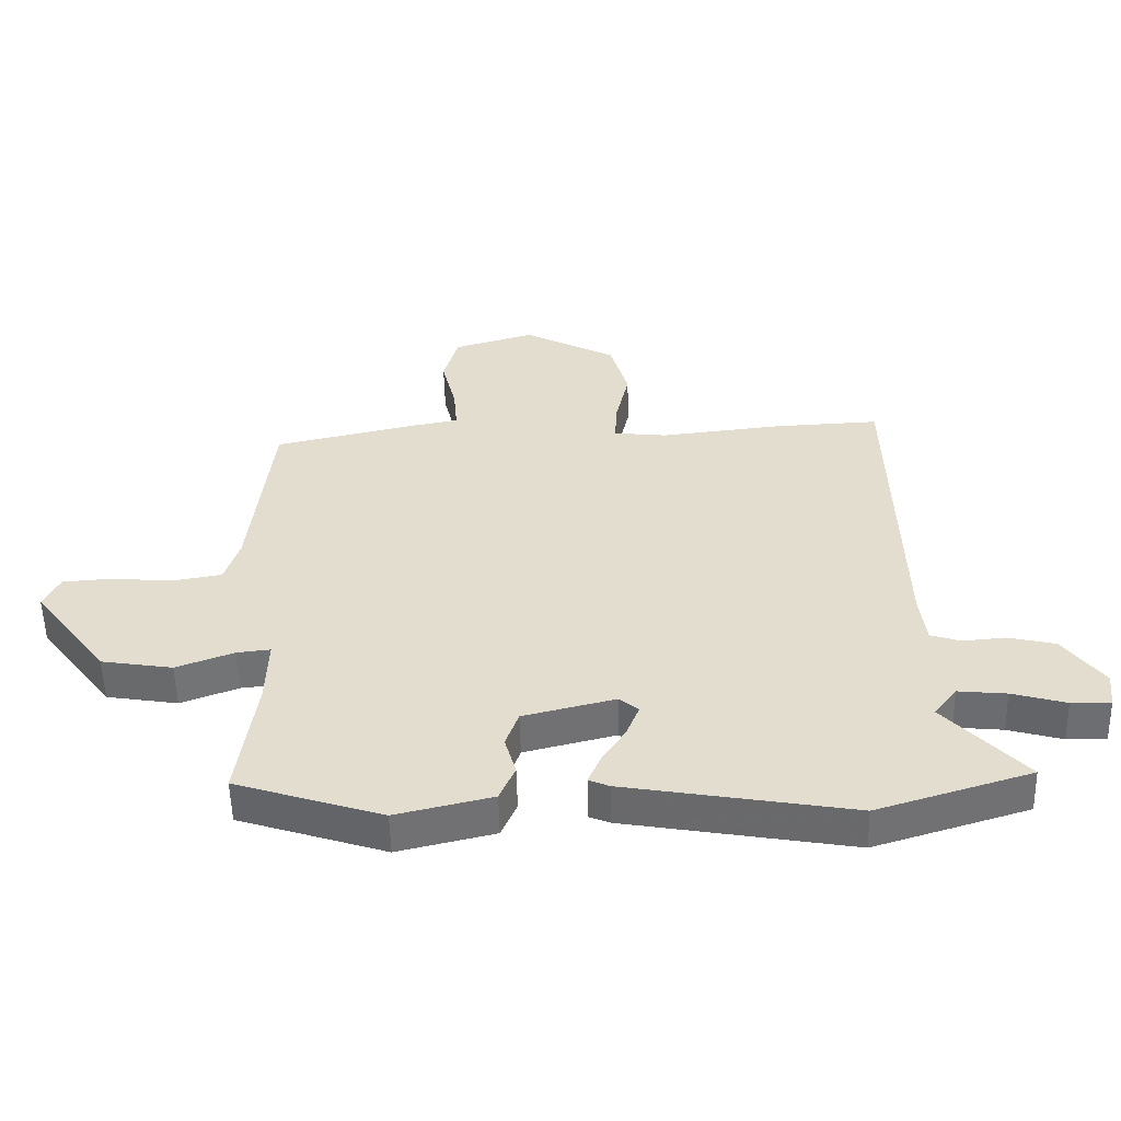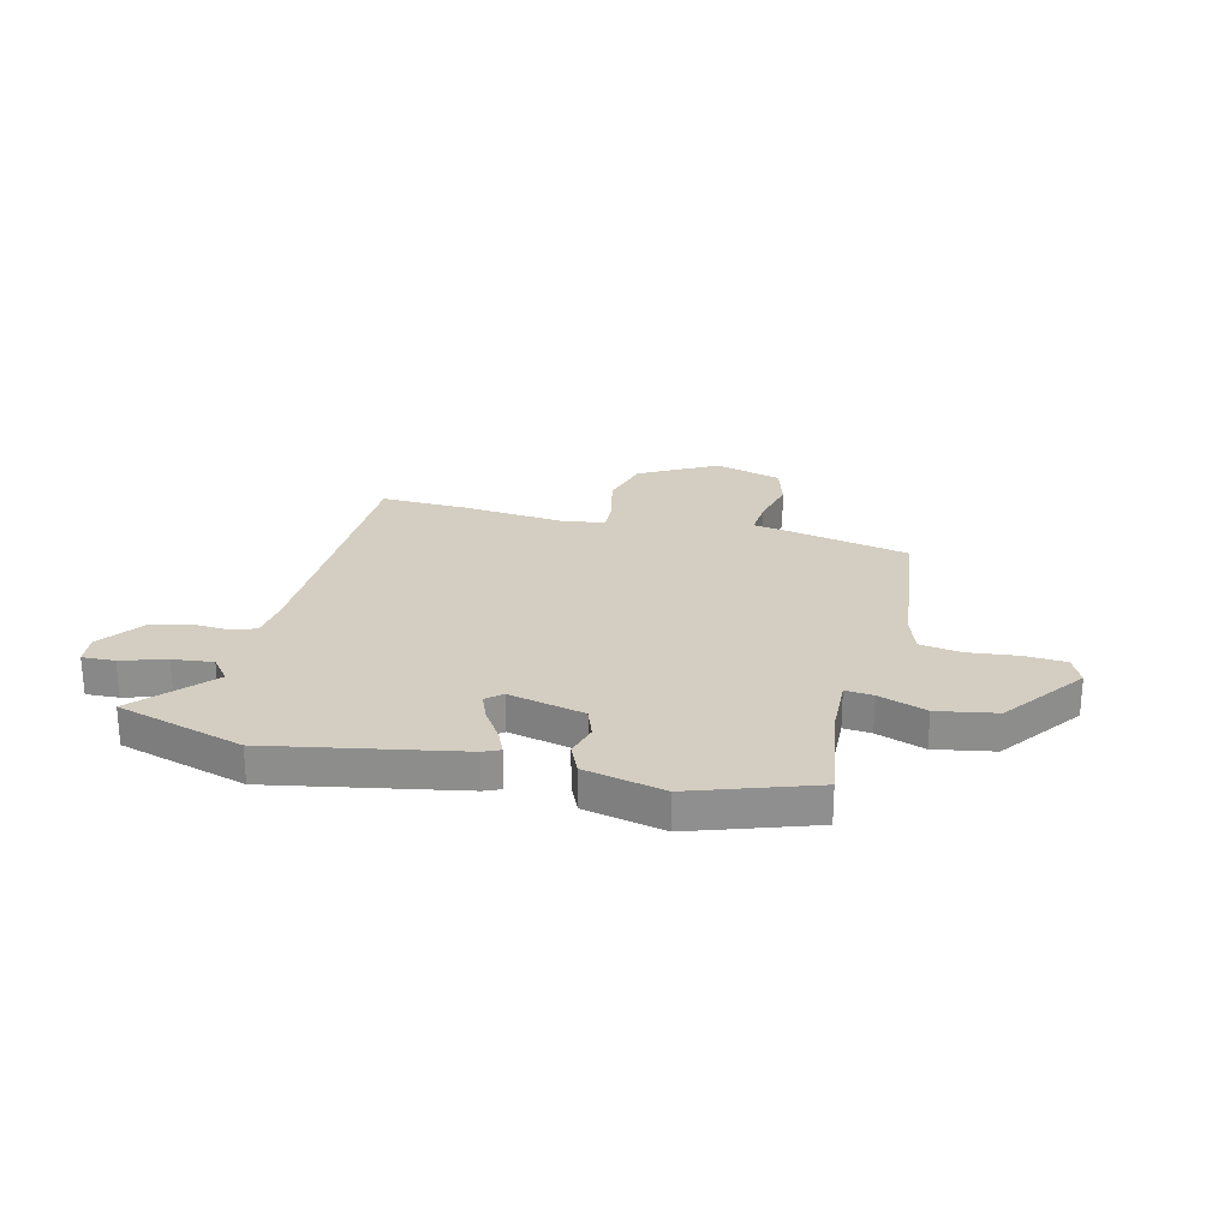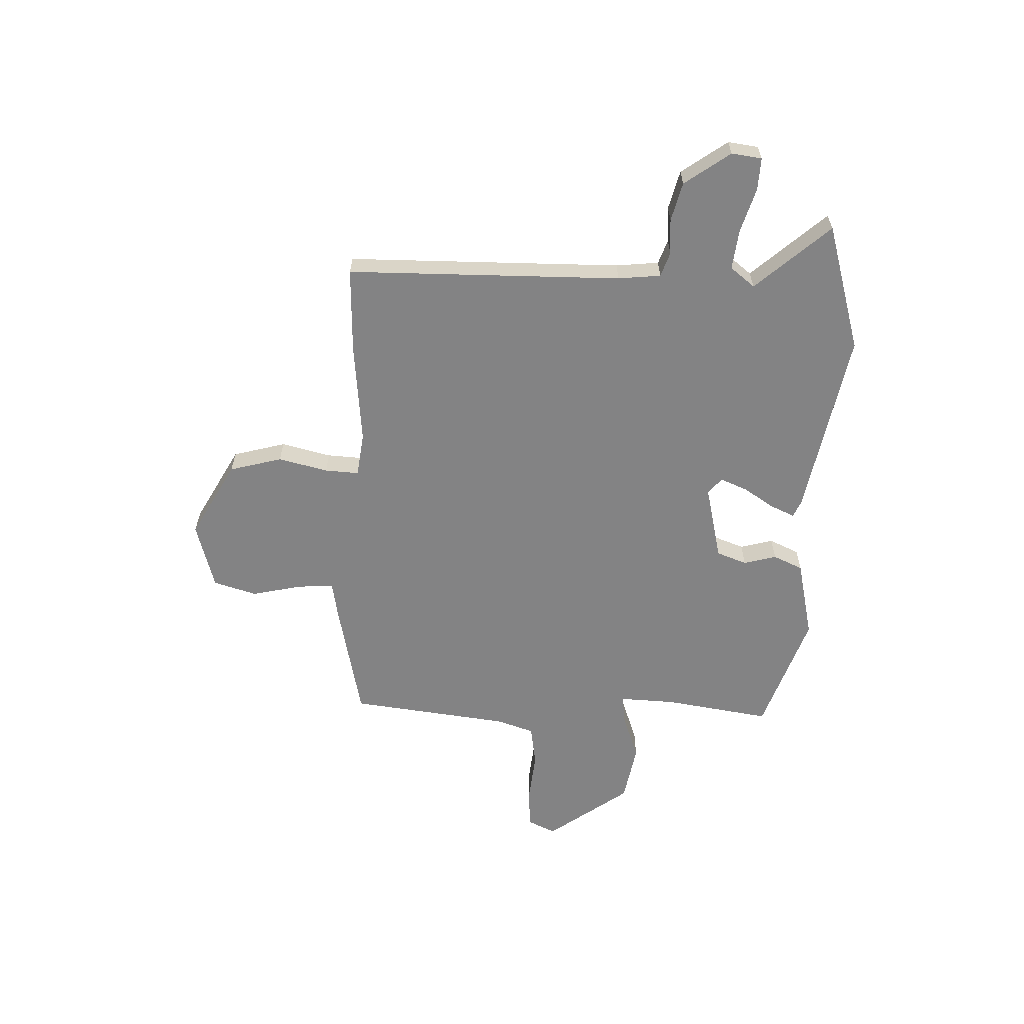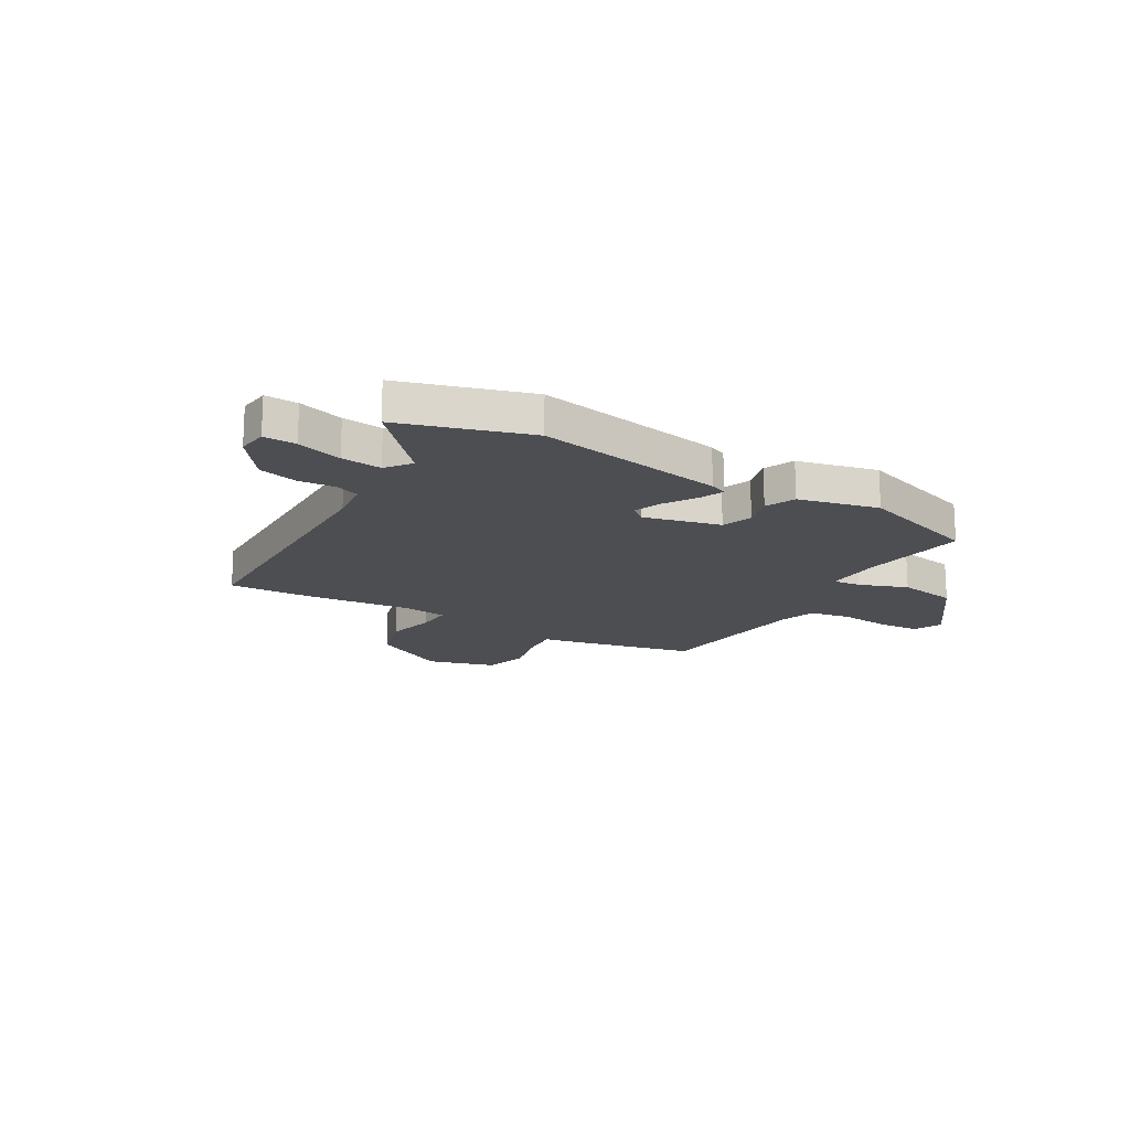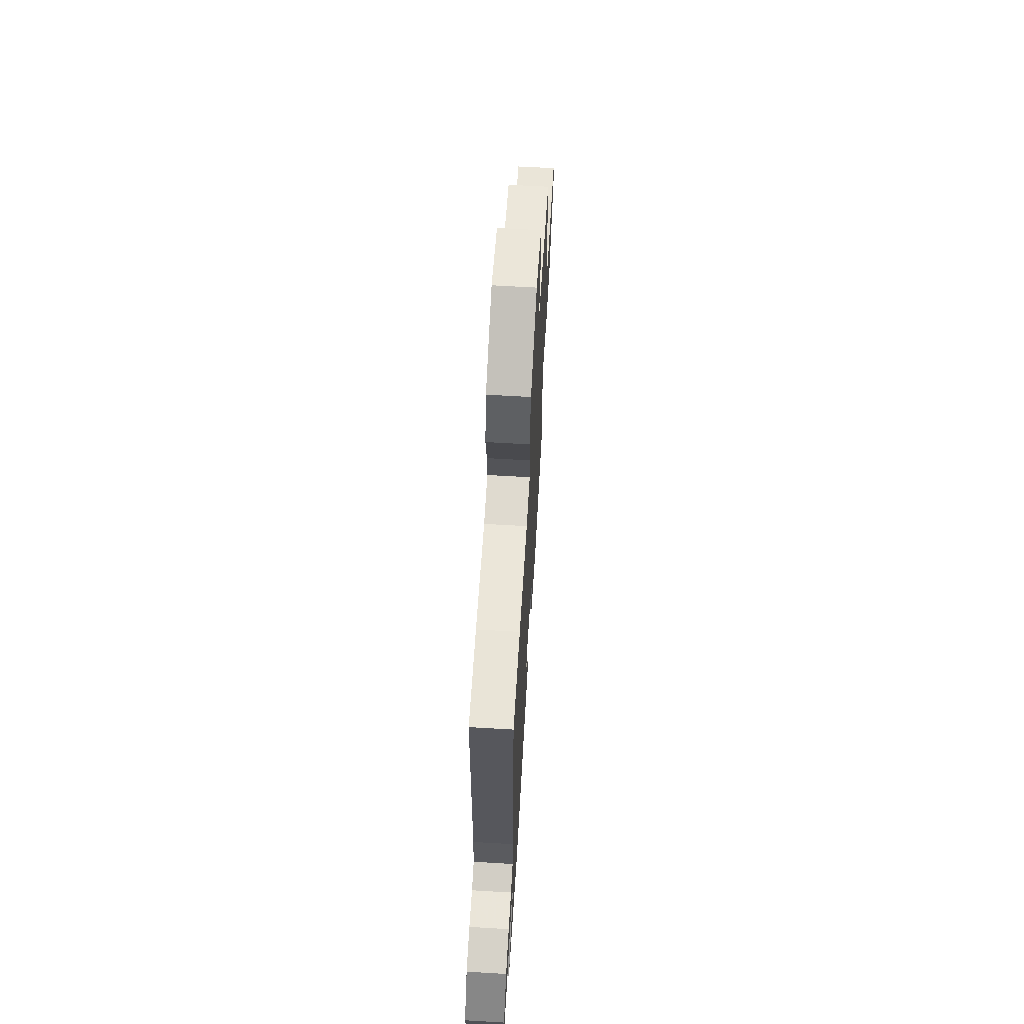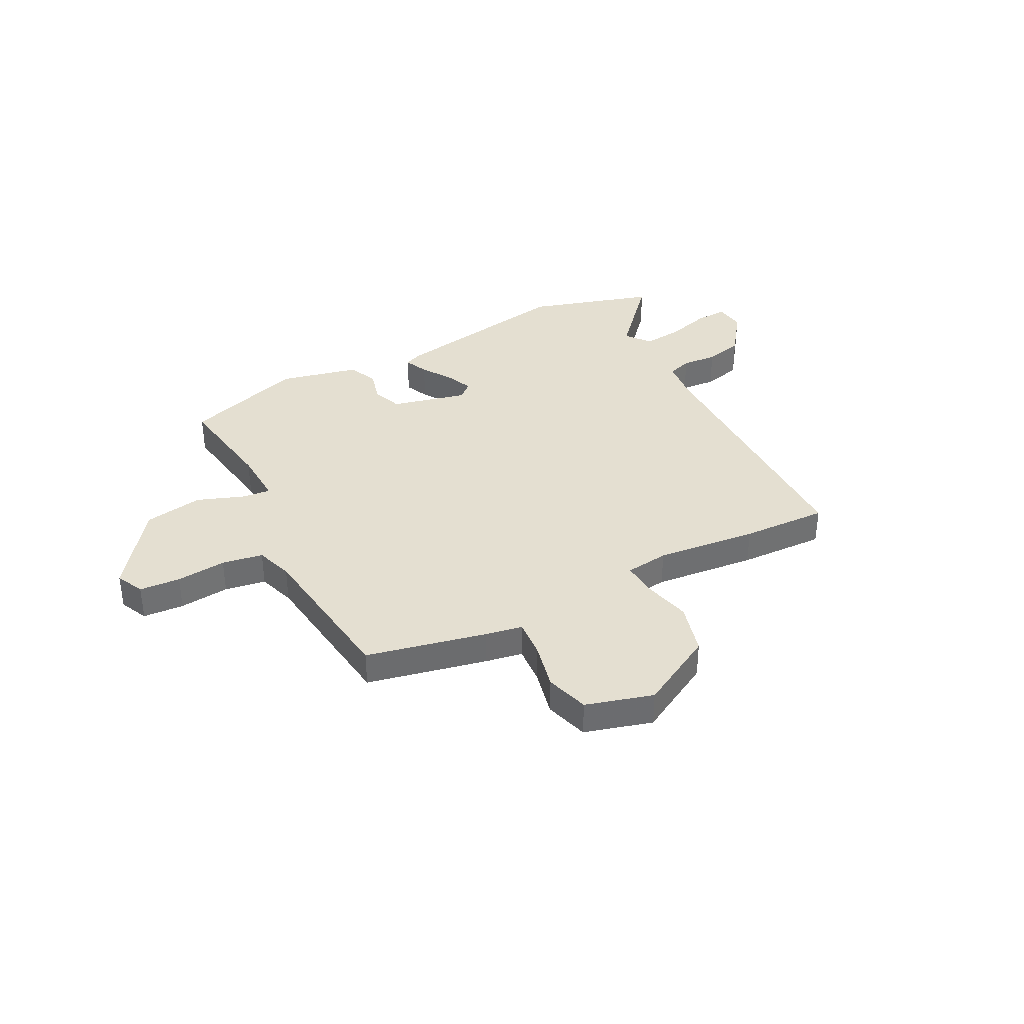
<metadata>
{"format":"obj","ext":"obj","renderer":"f3d","projection":"perspective","resolution":1024,"background":"white","views":[{"elev":-54.6,"azim":1.4,"up":"+Z"},{"elev":25.0,"azim":-166.8,"up":"+Y"},{"elev":-61.2,"azim":87.2,"up":"+Y"},{"elev":-17.2,"azim":149.3,"up":"+Y"},{"elev":63.8,"azim":93.4,"up":"+Z"},{"elev":36.7,"azim":-28.1,"up":"+Y"}]}
</metadata>
<code>
v -0.493 0.07 -0.437
v -0.464 0.07 -0.229
v -0.461 0.07 -0.12
v -0.515 0.07 -0.126
v -0.608 0.07 -0.161
v -0.723 0.07 -0.142
v -0.842 0.07 0.016
v -0.817 0.07 0.071
v -0.737 0.07 0.077
v -0.639 0.07 0.068
v -0.559 0.07 0.082
v -0.536 0.07 0.155
v -0.502 0.07 0.468
v -0.269 0.07 0.521
v -0.196 0.07 0.535
v -0.202 0.07 0.607
v -0.225 0.07 0.703
v -0.201 0.07 0.788
v -0.07 0.07 0.827
v 0.079 0.07 0.747
v 0.108 0.07 0.645
v 0.086 0.07 0.548
v 0.083 0.07 0.482
v 0.168 0.07 0.472
v 0.366 0.07 0.494
v 0.535 0.07 0.502
v 0.547 0.07 -0.033
v 0.557 0.07 -0.116
v 0.605 0.07 -0.132
v 0.674 0.07 -0.126
v 0.75 0.07 -0.144
v 0.815 0.07 -0.232
v 0.808 0.07 -0.291
v 0.745 0.07 -0.289
v 0.658 0.07 -0.264
v 0.58 0.07 -0.256
v 0.543 0.07 -0.304
v 0.673 0.07 -0.446
v 0.425 0.07 -0.523
v 0.059 0.07 -0.459
v 0.026 0.07 -0.445
v 0.046 0.07 -0.398
v 0.084 0.07 -0.338
v 0.105 0.07 -0.285
v 0.074 0.07 -0.259
v -0.074 0.07 -0.296
v -0.095 0.07 -0.355
v -0.077 0.07 -0.419
v -0.102 0.07 -0.477
v -0.257 0.07 -0.514
v -0.493 0 -0.437
v -0.464 0 -0.229
v -0.461 0 -0.12
v -0.515 0 -0.126
v -0.608 0 -0.161
v -0.723 0 -0.142
v -0.842 0 0.016
v -0.817 0 0.071
v -0.737 0 0.077
v -0.639 0 0.068
v -0.559 0 0.082
v -0.536 0 0.155
v -0.502 0 0.468
v -0.269 0 0.521
v -0.196 0 0.535
v -0.202 0 0.607
v -0.225 0 0.703
v -0.201 0 0.788
v -0.07 0 0.827
v 0.079 0 0.747
v 0.108 0 0.645
v 0.086 0 0.548
v 0.083 0 0.482
v 0.168 0 0.472
v 0.366 0 0.494
v 0.535 0 0.502
v 0.547 0 -0.033
v 0.557 0 -0.116
v 0.605 0 -0.132
v 0.674 0 -0.126
v 0.75 0 -0.144
v 0.815 0 -0.232
v 0.808 0 -0.291
v 0.745 0 -0.289
v 0.658 0 -0.264
v 0.58 0 -0.256
v 0.543 0 -0.304
v 0.673 0 -0.446
v 0.425 0 -0.523
v 0.059 0 -0.459
v 0.026 0 -0.445
v 0.046 0 -0.398
v 0.084 0 -0.338
v 0.105 0 -0.285
v 0.074 0 -0.259
v -0.074 0 -0.296
v -0.095 0 -0.355
v -0.077 0 -0.419
v -0.102 0 -0.477
v -0.257 0 -0.514
f 47 48 49 50
f 46 47 50 1
f 40 41 42 43
f 40 43 44
f 37 38 39 40
f 36 37 40 44
f 32 33 34 35
f 32 35 36
f 29 30 31 32
f 28 29 32 36
f 24 25 26 27
f 23 24 27 28
f 19 20 21 22
f 19 22 23
f 16 17 18 19
f 15 16 19 23
f 12 13 14 15
f 11 12 15 23
f 7 8 9 10
f 7 10 11
f 4 5 6 7
f 3 4 7 11
f 46 1 2
f 45 46 2 3
f 36 44 45
f 23 28 36 45
f 3 11 23 45
f 100 99 98 97
f 51 100 97 96
f 93 92 91 90
f 94 93 90
f 90 89 88 87
f 94 90 87 86
f 85 84 83 82
f 86 85 82
f 82 81 80 79
f 86 82 79 78
f 77 76 75 74
f 78 77 74 73
f 72 71 70 69
f 73 72 69
f 69 68 67 66
f 73 69 66 65
f 65 64 63 62
f 73 65 62 61
f 60 59 58 57
f 61 60 57
f 57 56 55 54
f 61 57 54 53
f 52 51 96
f 53 52 96 95
f 95 94 86
f 95 86 78 73
f 95 73 61 53
f 1 51 52 2
f 2 52 53 3
f 3 53 54 4
f 4 54 55 5
f 5 55 56 6
f 6 56 57 7
f 7 57 58 8
f 8 58 59 9
f 9 59 60 10
f 10 60 61 11
f 11 61 62 12
f 12 62 63 13
f 13 63 64 14
f 14 64 65 15
f 15 65 66 16
f 16 66 67 17
f 17 67 68 18
f 18 68 69 19
f 19 69 70 20
f 20 70 71 21
f 21 71 72 22
f 22 72 73 23
f 23 73 74 24
f 24 74 75 25
f 25 75 76 26
f 26 76 77 27
f 27 77 78 28
f 28 78 79 29
f 29 79 80 30
f 30 80 81 31
f 31 81 82 32
f 32 82 83 33
f 33 83 84 34
f 34 84 85 35
f 35 85 86 36
f 36 86 87 37
f 37 87 88 38
f 38 88 89 39
f 39 89 90 40
f 40 90 91 41
f 41 91 92 42
f 42 92 93 43
f 43 93 94 44
f 44 94 95 45
f 45 95 96 46
f 46 96 97 47
f 47 97 98 48
f 48 98 99 49
f 49 99 100 50
f 50 100 51 1

</code>
